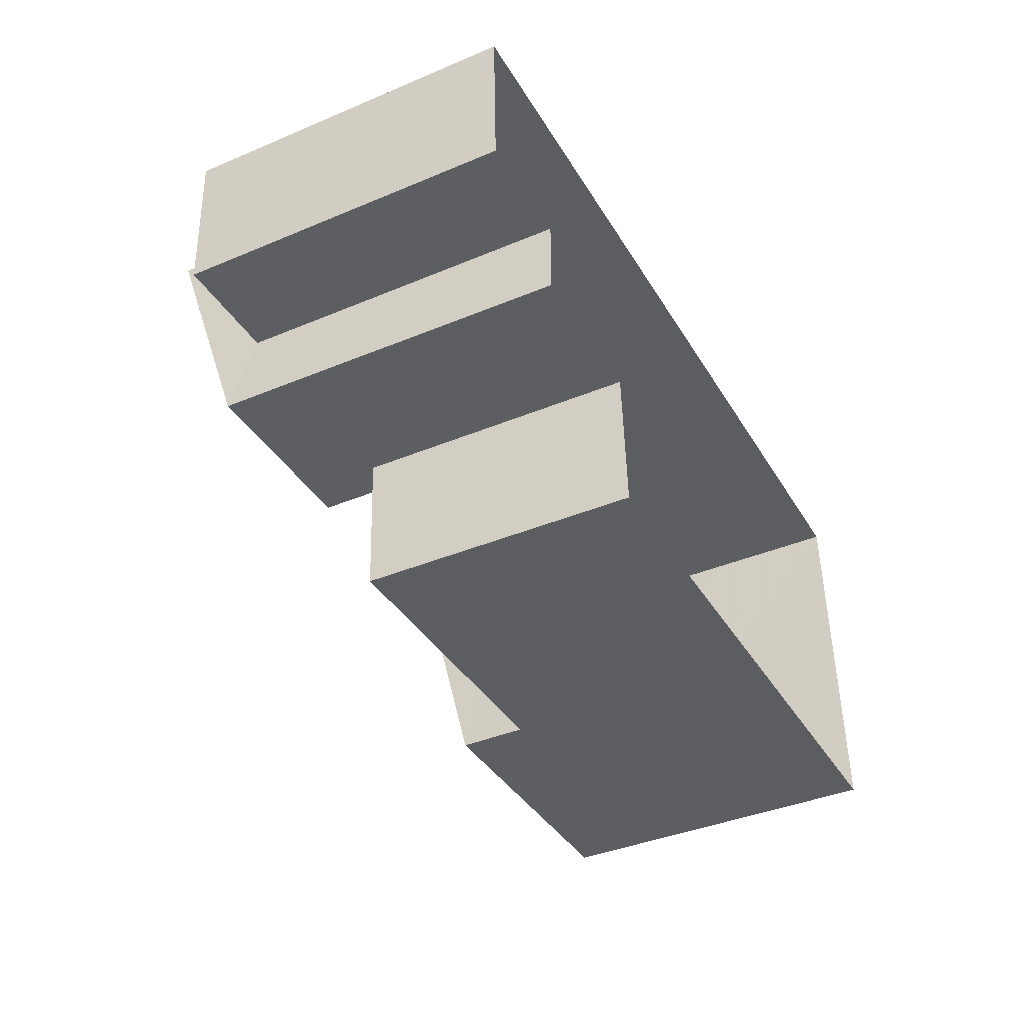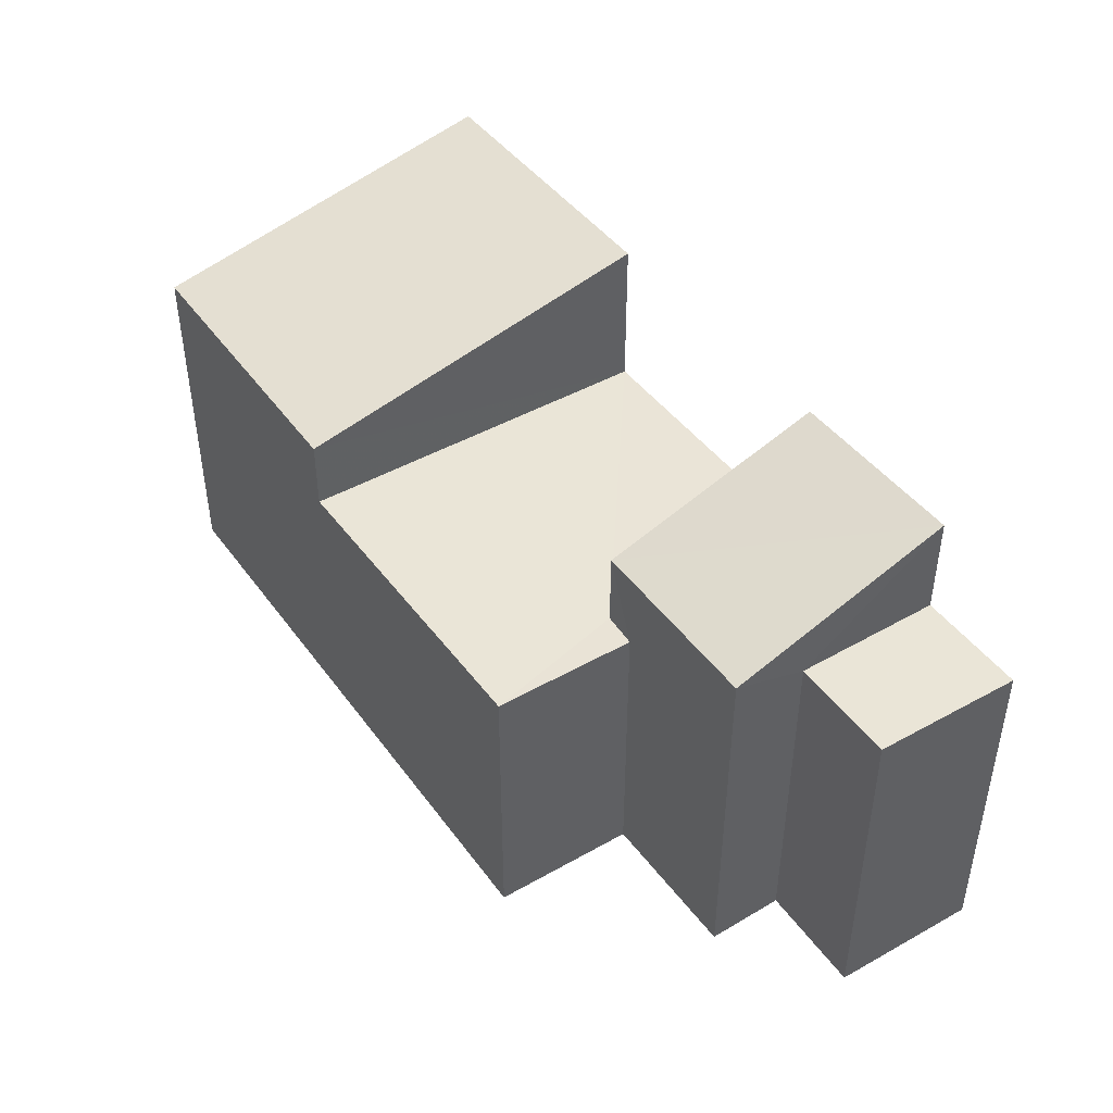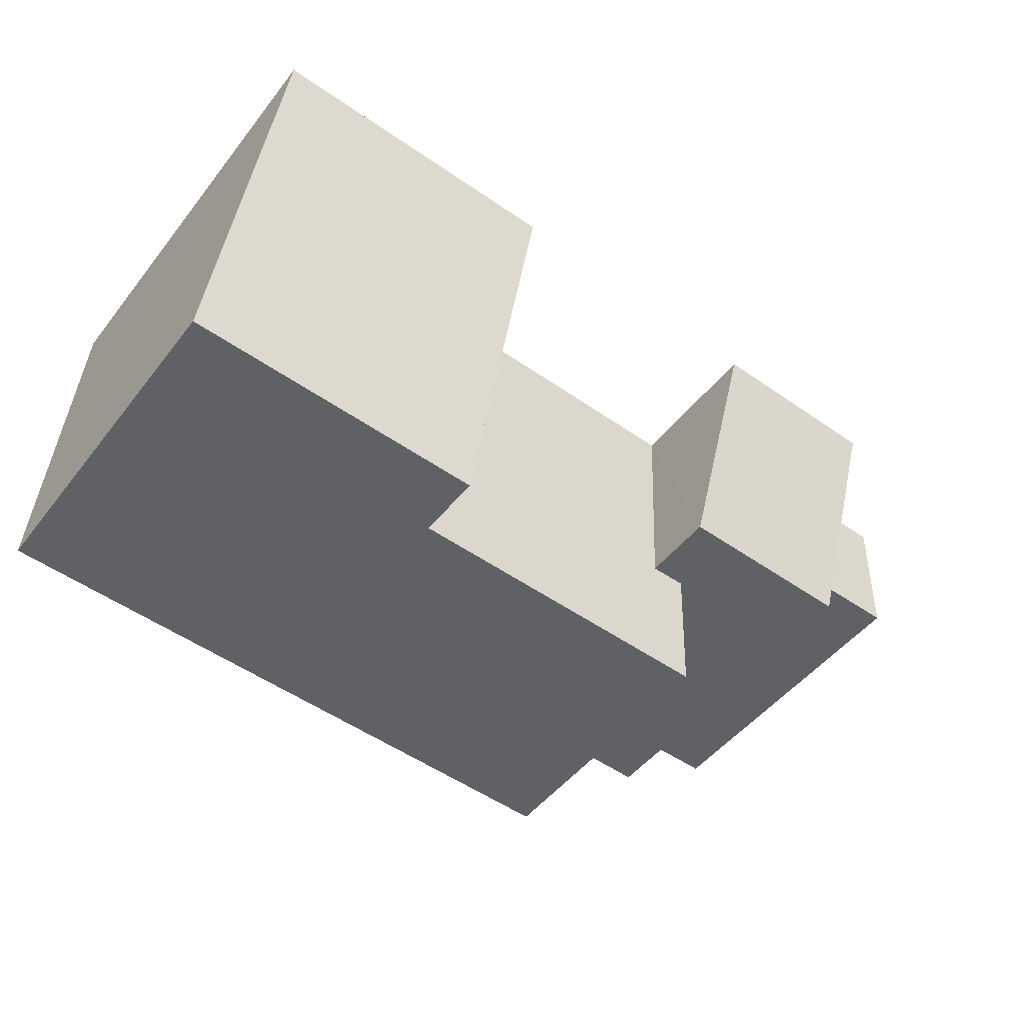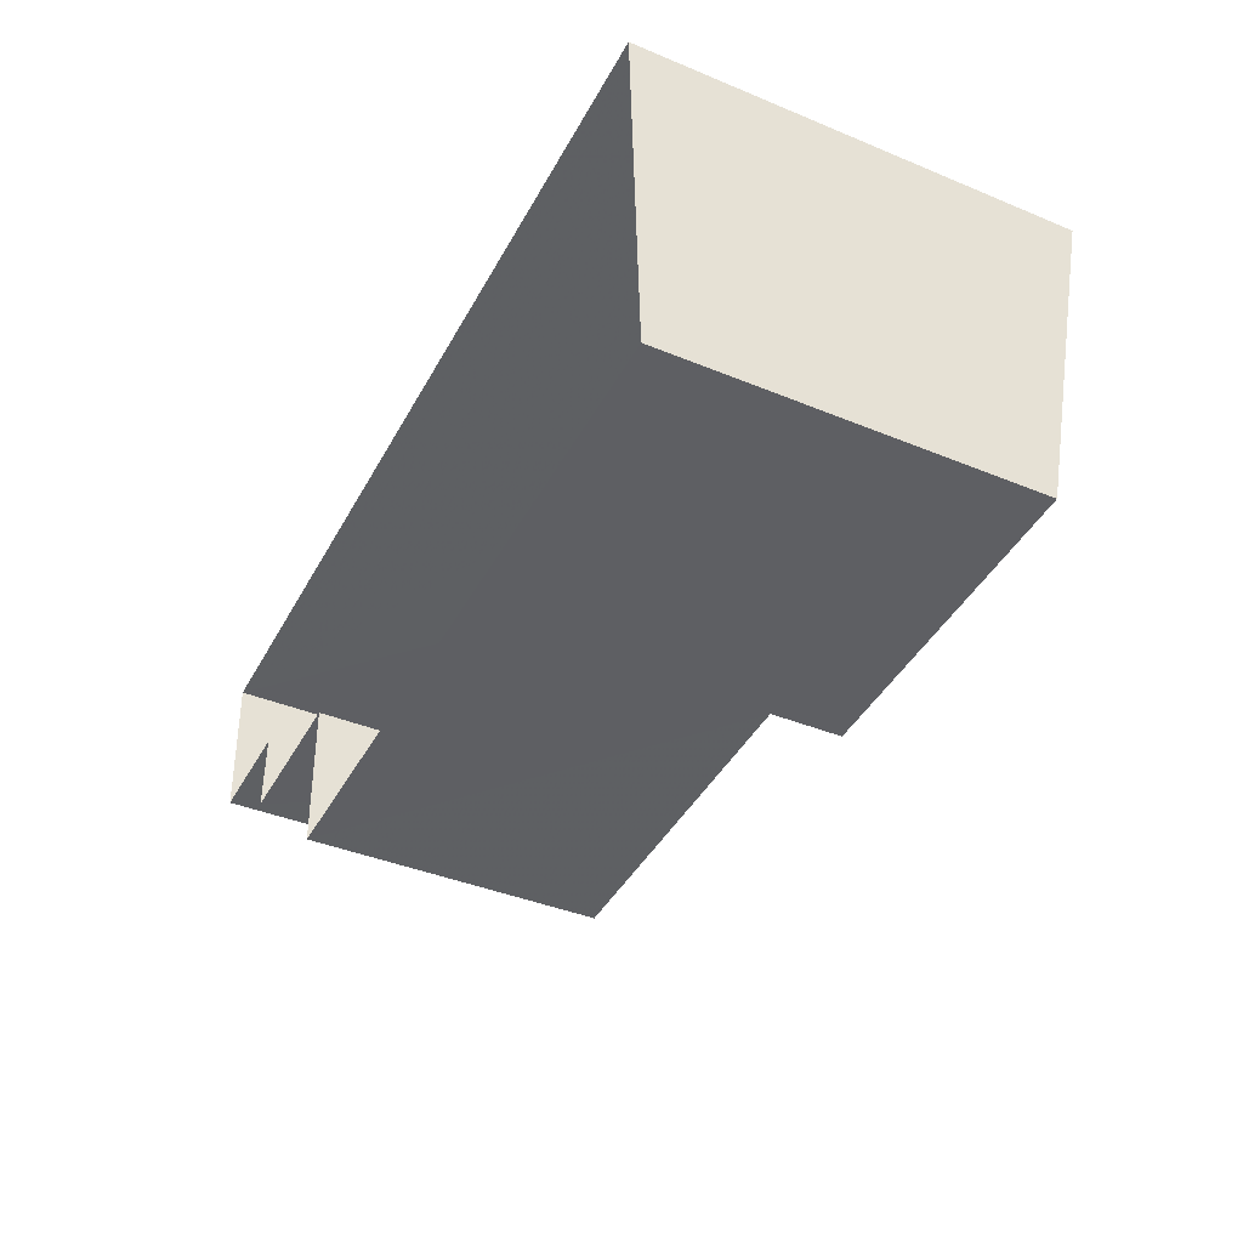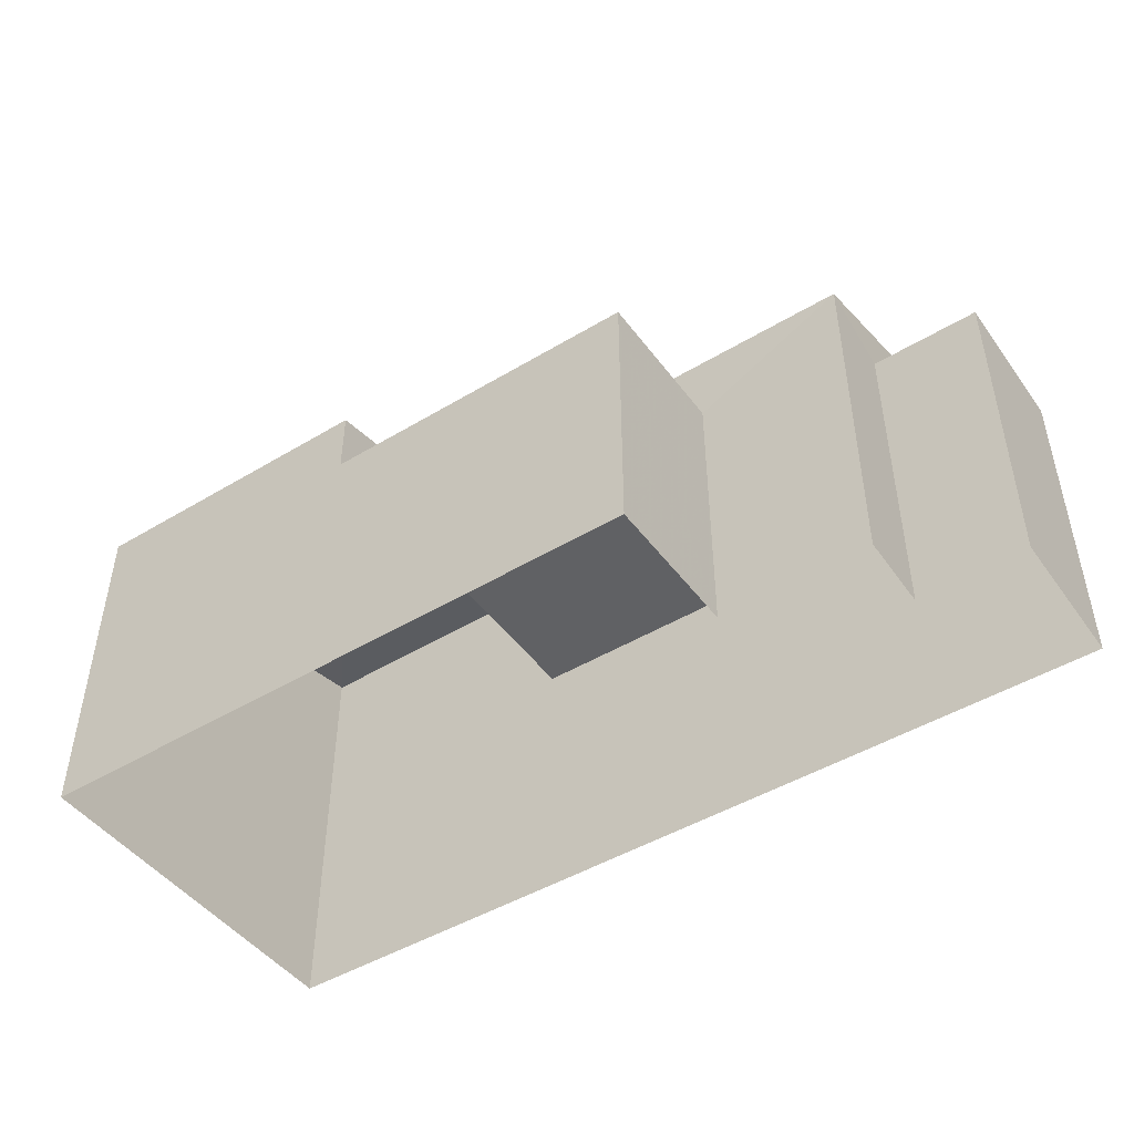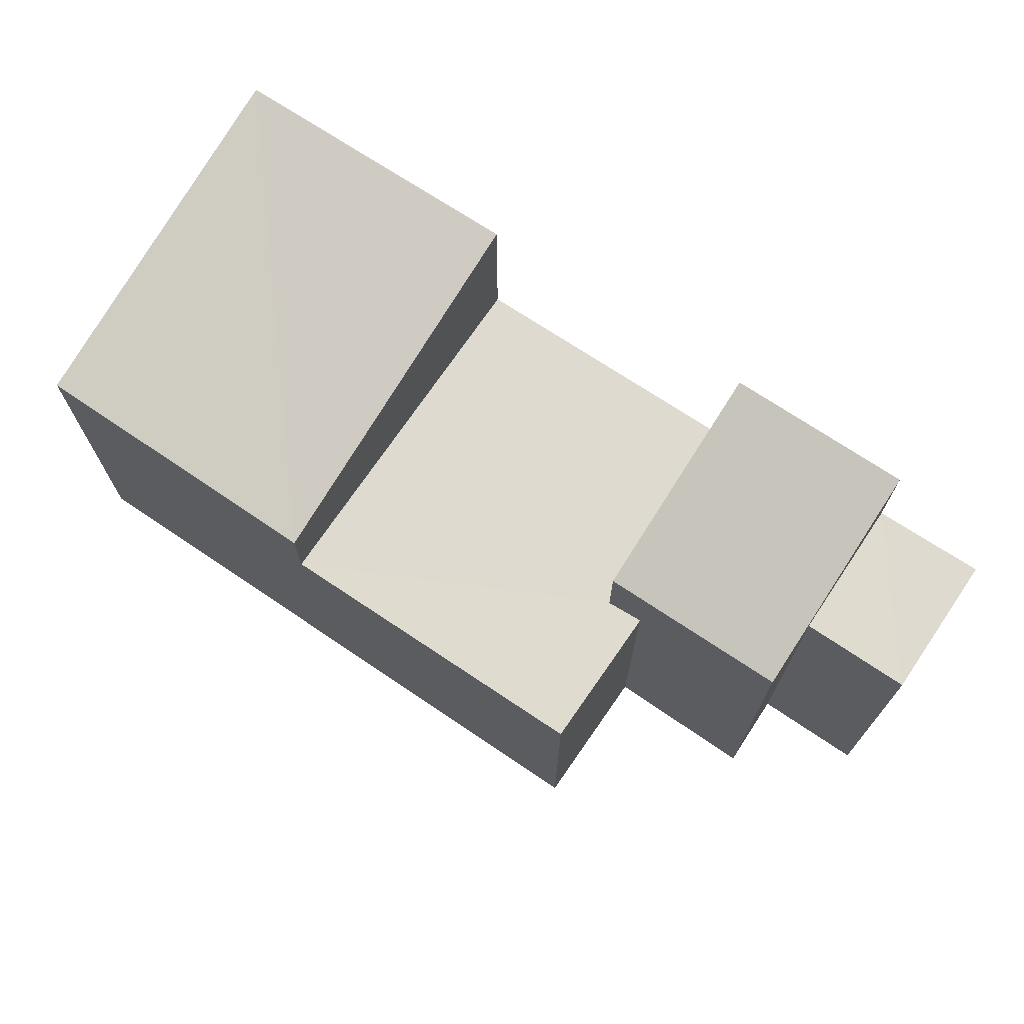
<metadata>
{"format":"obj","ext":"obj","renderer":"f3d","projection":"perspective","resolution":1024,"background":"white","views":[{"elev":-39.5,"azim":117.3,"up":"+Y"},{"elev":43.9,"azim":54.0,"up":"+Z"},{"elev":-48.9,"azim":-36.5,"up":"+Y"},{"elev":-39.9,"azim":-117.0,"up":"+Y"},{"elev":-46.9,"azim":31.8,"up":"+Z"},{"elev":70.6,"azim":31.5,"up":"+Z"}]}
</metadata>
<code>
v -3.719e+05 -1.041e+05 31.32
v -3.719e+05 -1.041e+05 31.32
v -3.719e+05 -1.041e+05 31.32
v -3.719e+05 -1.041e+05 31.32
v -3.719e+05 -1.041e+05 31.32
v -3.719e+05 -1.041e+05 31.32
v -3.719e+05 -1.041e+05 31.32
v -3.719e+05 -1.041e+05 31.32
v -3.719e+05 -1.041e+05 36.51
v -3.719e+05 -1.041e+05 37.74
v -3.719e+05 -1.041e+05 36.5
v -3.719e+05 -1.041e+05 37.74
v -3.719e+05 -1.041e+05 35.49
v -3.719e+05 -1.041e+05 35.49
v -3.719e+05 -1.041e+05 35.49
v -3.719e+05 -1.041e+05 35.49
v -3.719e+05 -1.041e+05 35.49
v -3.719e+05 -1.041e+05 35.49
v -3.719e+05 -1.041e+05 37.7
v -3.719e+05 -1.041e+05 37.7
v -3.719e+05 -1.041e+05 36.62
v -3.719e+05 -1.041e+05 36.62
v -3.719e+05 -1.041e+05 36.23
v -3.719e+05 -1.041e+05 36.23
v -3.719e+05 -1.041e+05 36.23
v -3.719e+05 -1.041e+05 36.23
f 1 2 3
f 3 4 5
f 1 6 2
f 7 6 1
f 8 1 5
f 1 3 5
f 9 10 11
f 9 12 10
f 13 14 15
f 14 16 15
f 15 17 18
f 15 16 17
f 19 20 21
f 22 19 21
f 23 24 25
f 23 26 24
f 1 17 7
f 1 18 17
f 13 21 20
f 13 15 21
f 11 2 6
f 11 10 2
f 25 4 3
f 25 24 4
f 1 8 18
f 8 22 18
f 18 21 15
f 18 22 21
f 8 26 22
f 22 26 19
f 8 5 26
f 19 26 23
f 14 12 9
f 16 14 9
f 20 19 23
f 10 12 14
f 10 14 2
f 23 25 3
f 20 23 13
f 14 13 3
f 14 3 2
f 13 23 3
f 7 16 6
f 6 16 11
f 7 17 16
f 11 16 9
f 26 4 24
f 26 5 4

</code>
